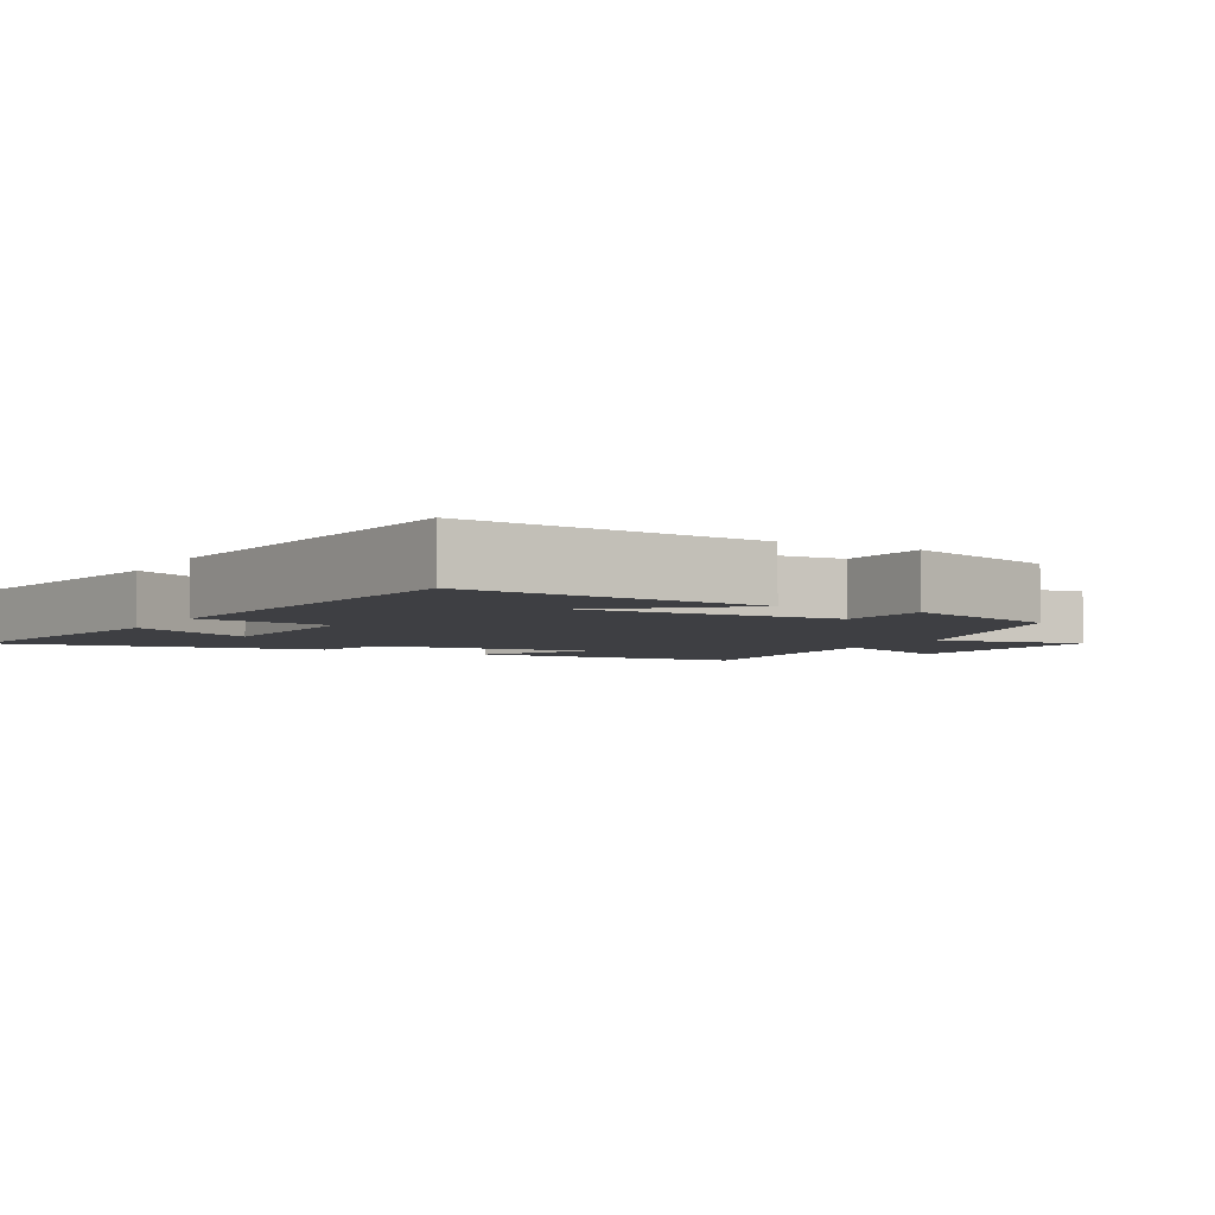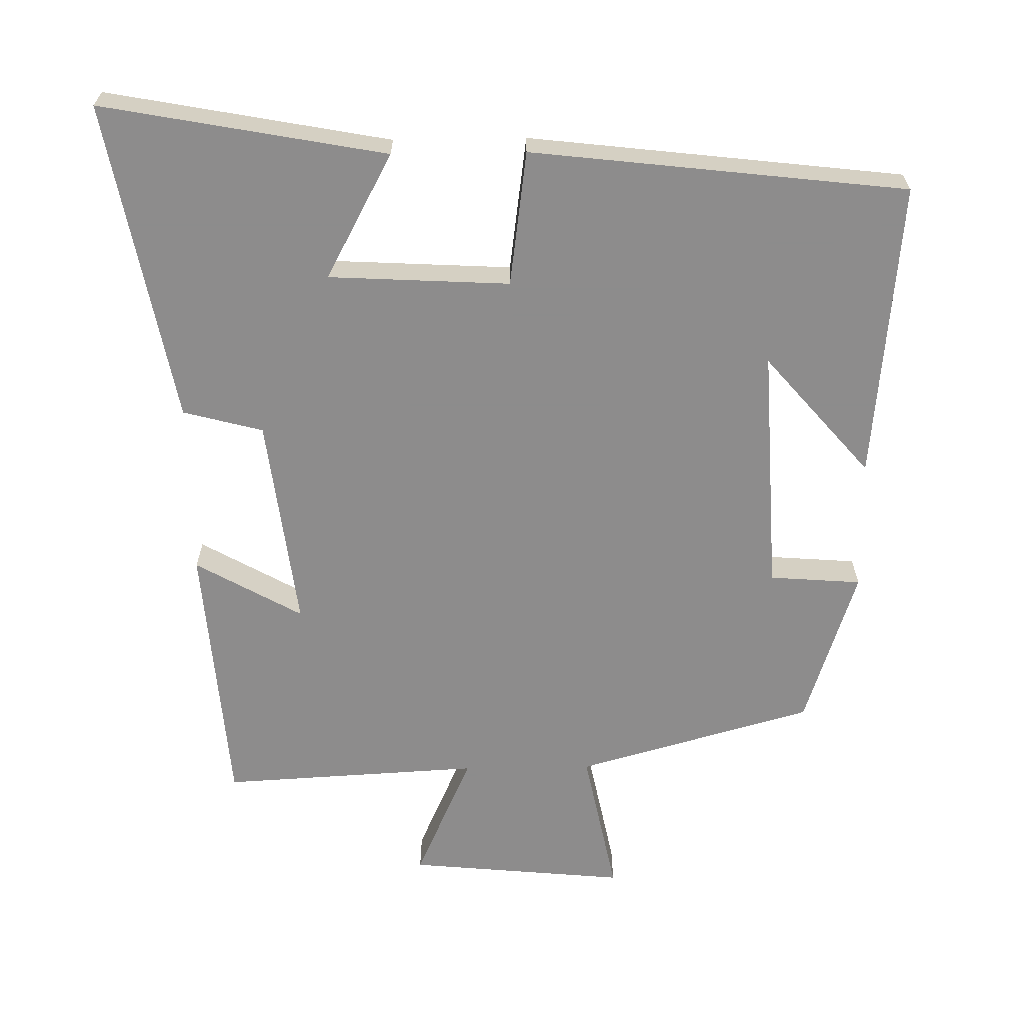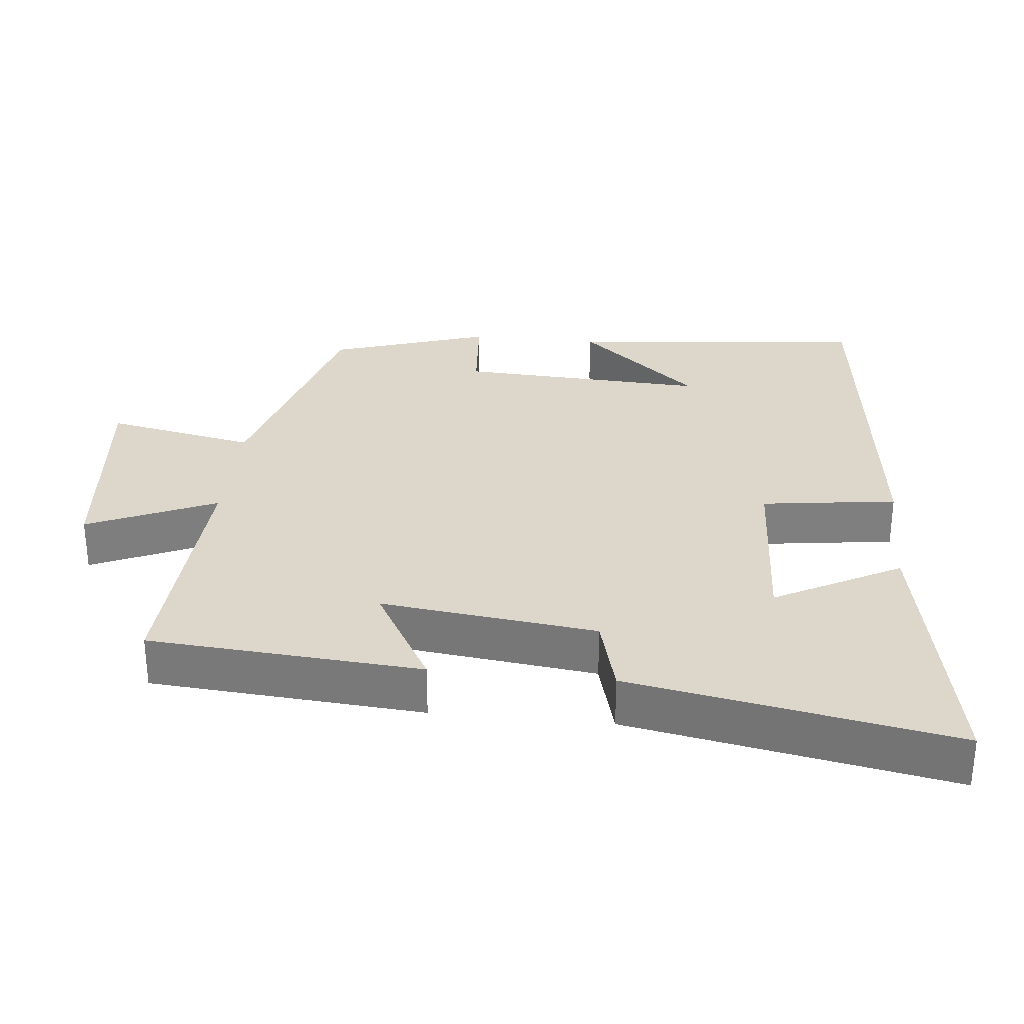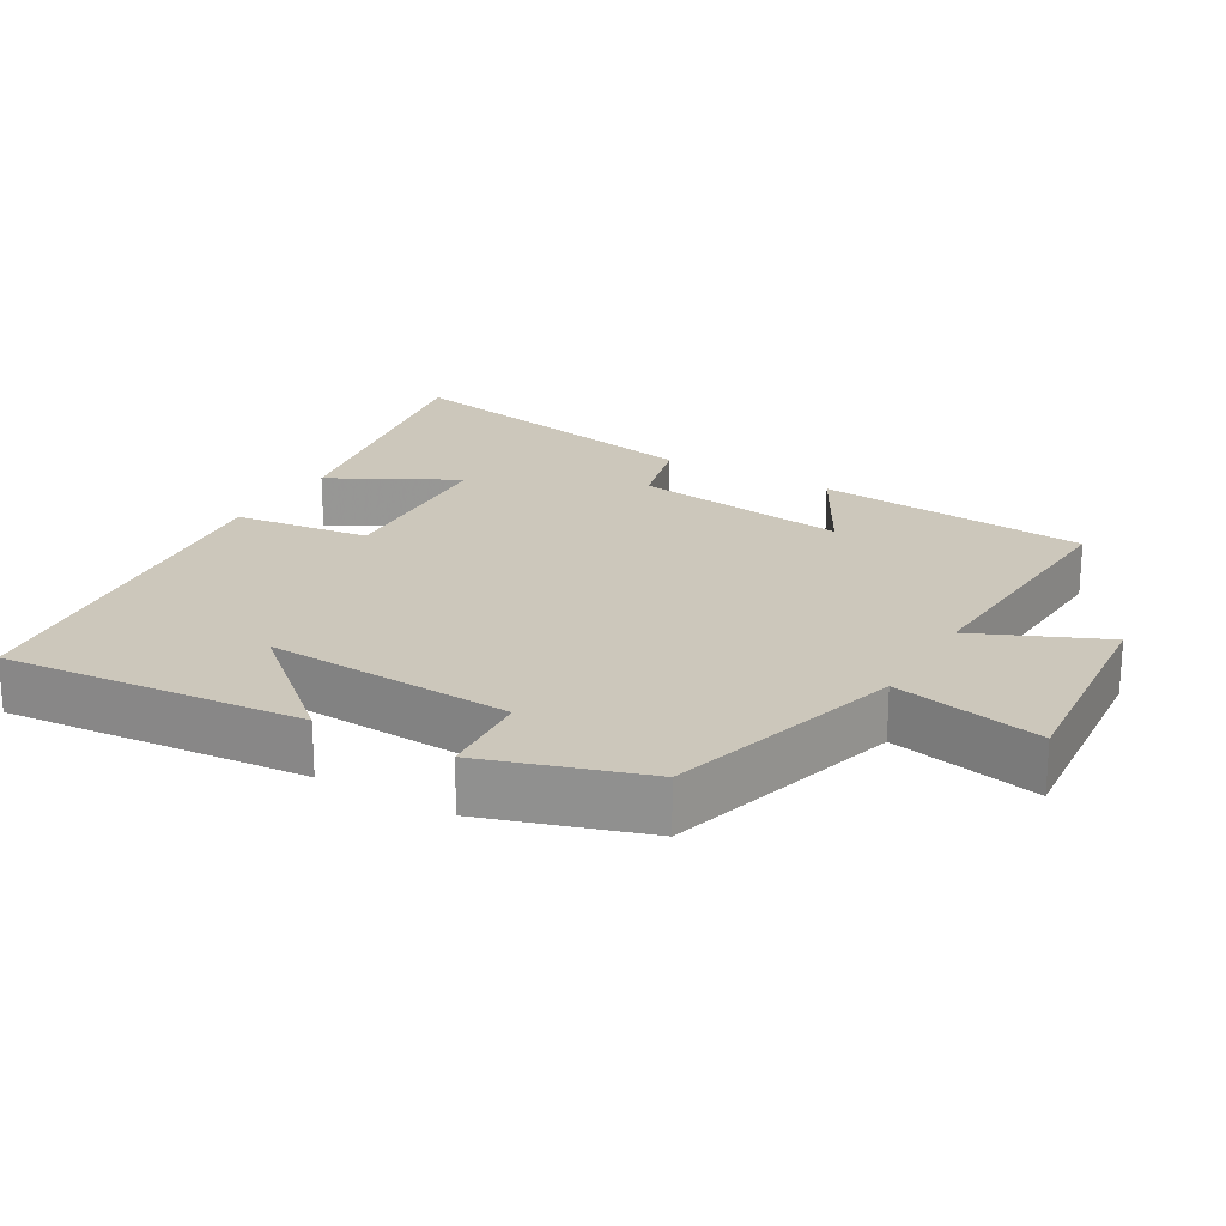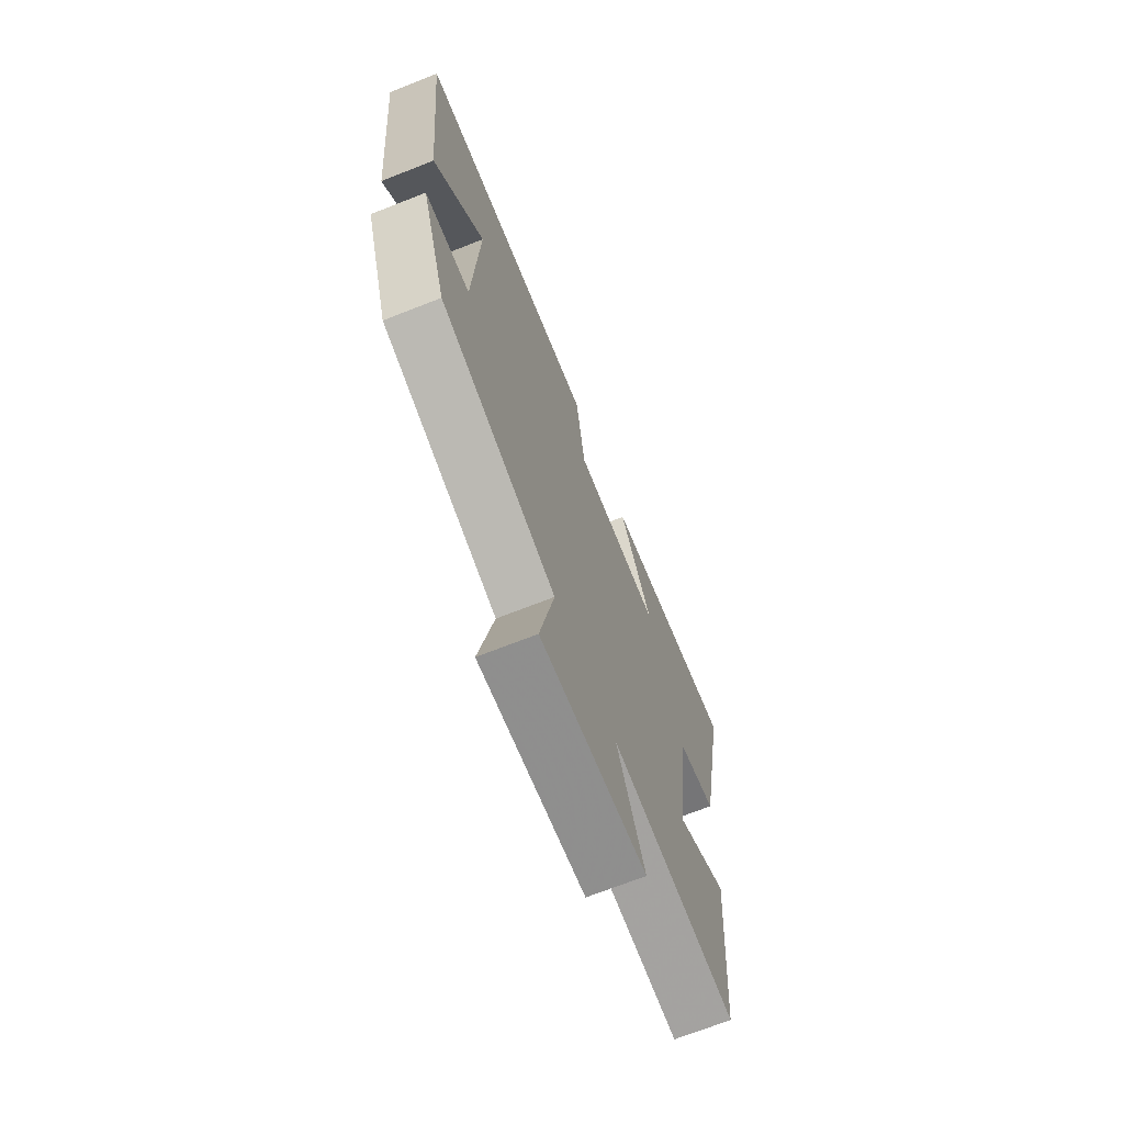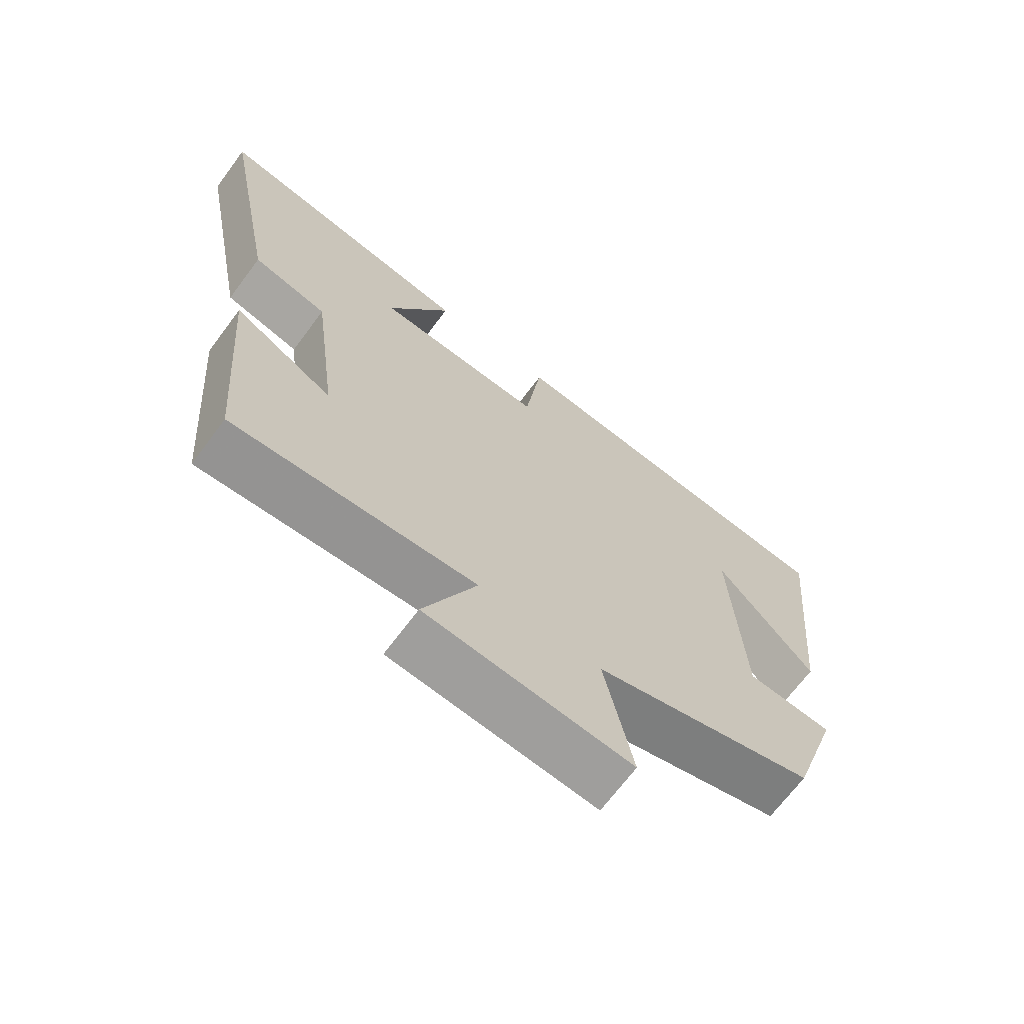
<metadata>
{"format":"obj","ext":"obj","renderer":"f3d","projection":"perspective","resolution":1024,"background":"white","views":[{"elev":-4.2,"azim":60.9,"up":"+Y"},{"elev":-64.3,"azim":0.9,"up":"+Y"},{"elev":30.5,"azim":-84.2,"up":"+Y"},{"elev":21.7,"azim":120.4,"up":"+Y"},{"elev":-70.0,"azim":111.5,"up":"+Z"},{"elev":-68.5,"azim":-36.7,"up":"+Z"}]}
</metadata>
<code>
v 0.54 0.07 0.438
v 0.5 0.07 0.012
v 0.351 0.07 0.184
v 0.369 0.07 -0.168
v 0.5 0.07 -0.178
v 0.426 0.07 -0.405
v 0.088 0.07 -0.5
v 0.131 0.07 -0.712
v -0.181 0.07 -0.682
v -0.1 0.07 -0.5
v -0.47 0.07 -0.52
v -0.5 0.07 -0.133
v -0.348 0.07 -0.219
v -0.386 0.07 0.087
v -0.5 0.07 0.117
v -0.586 0.07 0.575
v -0.182 0.07 0.5
v -0.278 0.07 0.322
v -0.02 0.07 0.308
v 0.006 0.07 0.5
v 0.54 0 0.438
v 0.5 0 0.012
v 0.351 0 0.184
v 0.369 0 -0.168
v 0.5 0 -0.178
v 0.426 0 -0.405
v 0.088 0 -0.5
v 0.131 0 -0.712
v -0.181 0 -0.682
v -0.1 0 -0.5
v -0.47 0 -0.52
v -0.5 0 -0.133
v -0.348 0 -0.219
v -0.386 0 0.087
v -0.5 0 0.117
v -0.586 0 0.575
v -0.182 0 0.5
v -0.278 0 0.322
v -0.02 0 0.308
v 0.006 0 0.5
f 19 20 1
f 15 16 17 18
f 14 15 18 19
f 13 14 19 1
f 10 11 12 13
f 7 8 9 10
f 4 5 6 7
f 3 4 7 10
f 1 2 3
f 13 1 3
f 3 10 13
f 21 40 39
f 38 37 36 35
f 39 38 35 34
f 21 39 34 33
f 33 32 31 30
f 30 29 28 27
f 27 26 25 24
f 30 27 24 23
f 23 22 21
f 23 21 33
f 33 30 23
f 1 21 22 2
f 2 22 23 3
f 3 23 24 4
f 4 24 25 5
f 5 25 26 6
f 6 26 27 7
f 7 27 28 8
f 8 28 29 9
f 9 29 30 10
f 10 30 31 11
f 11 31 32 12
f 12 32 33 13
f 13 33 34 14
f 14 34 35 15
f 15 35 36 16
f 16 36 37 17
f 17 37 38 18
f 18 38 39 19
f 19 39 40 20
f 20 40 21 1

</code>
